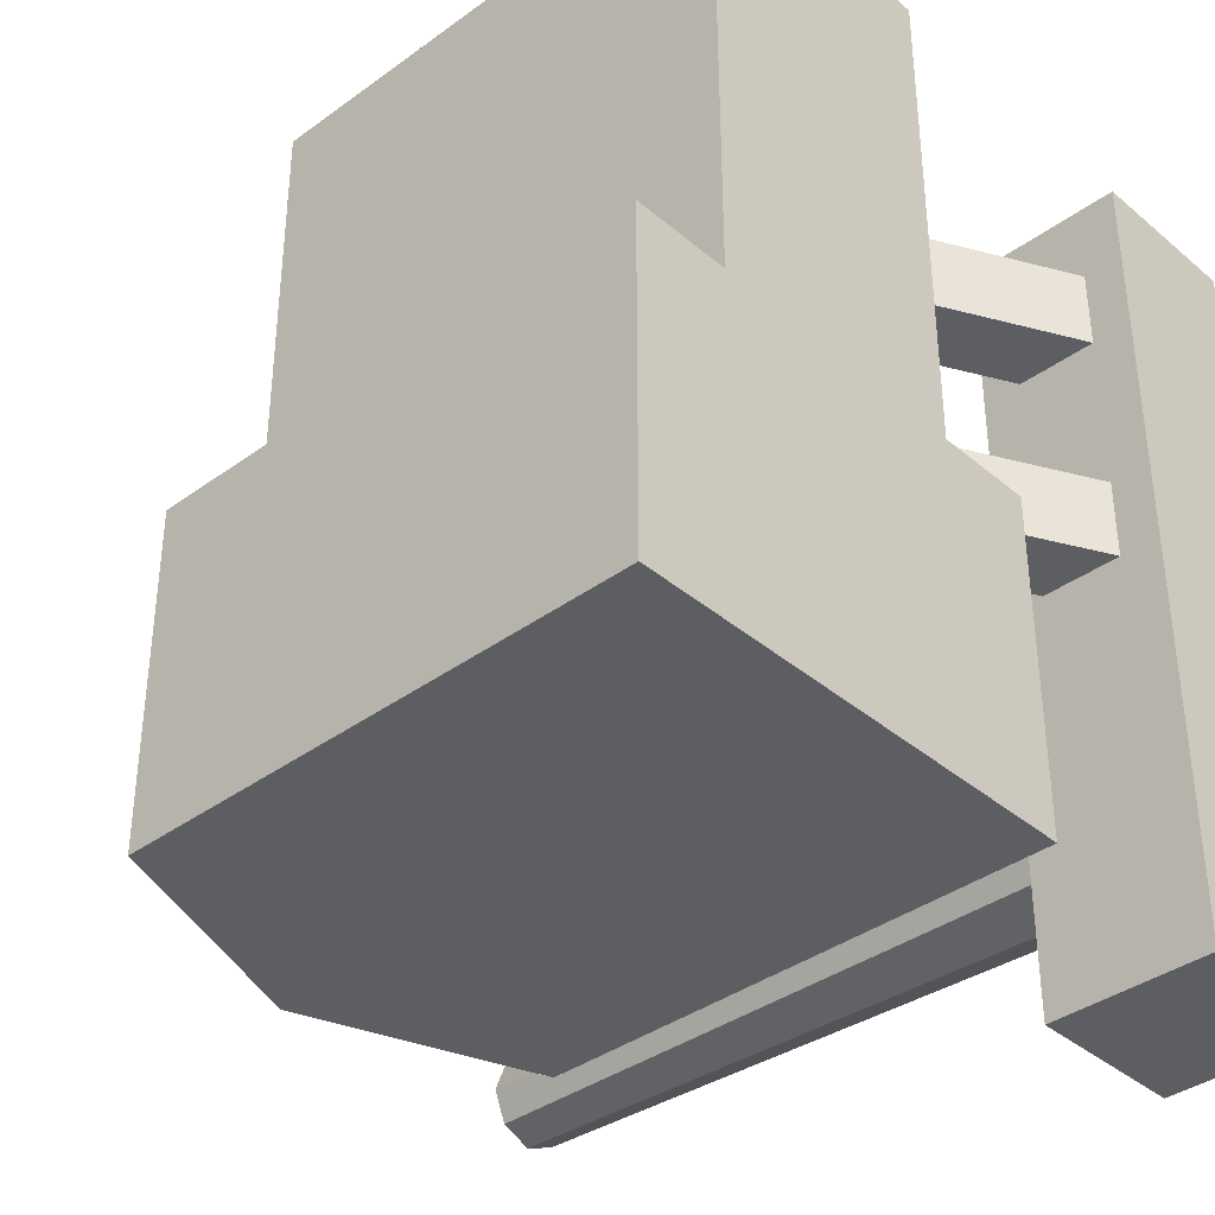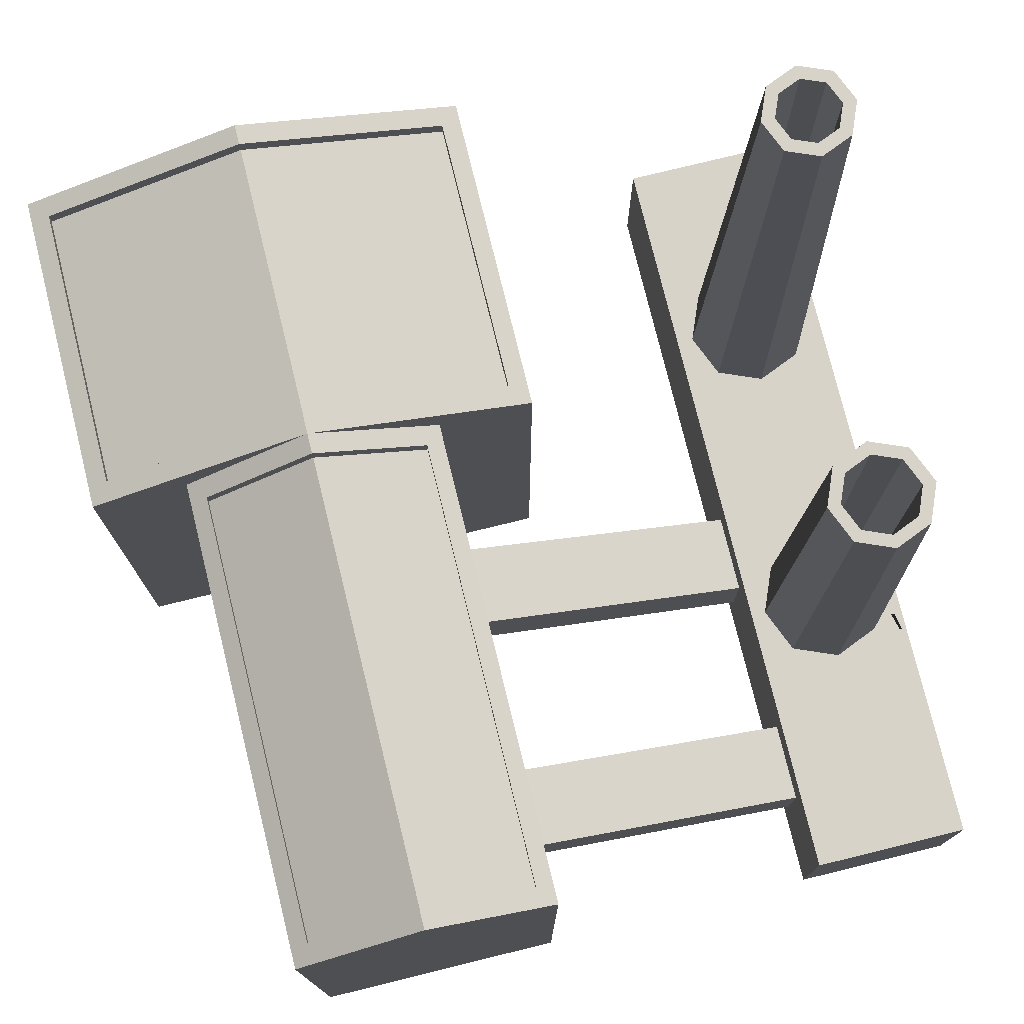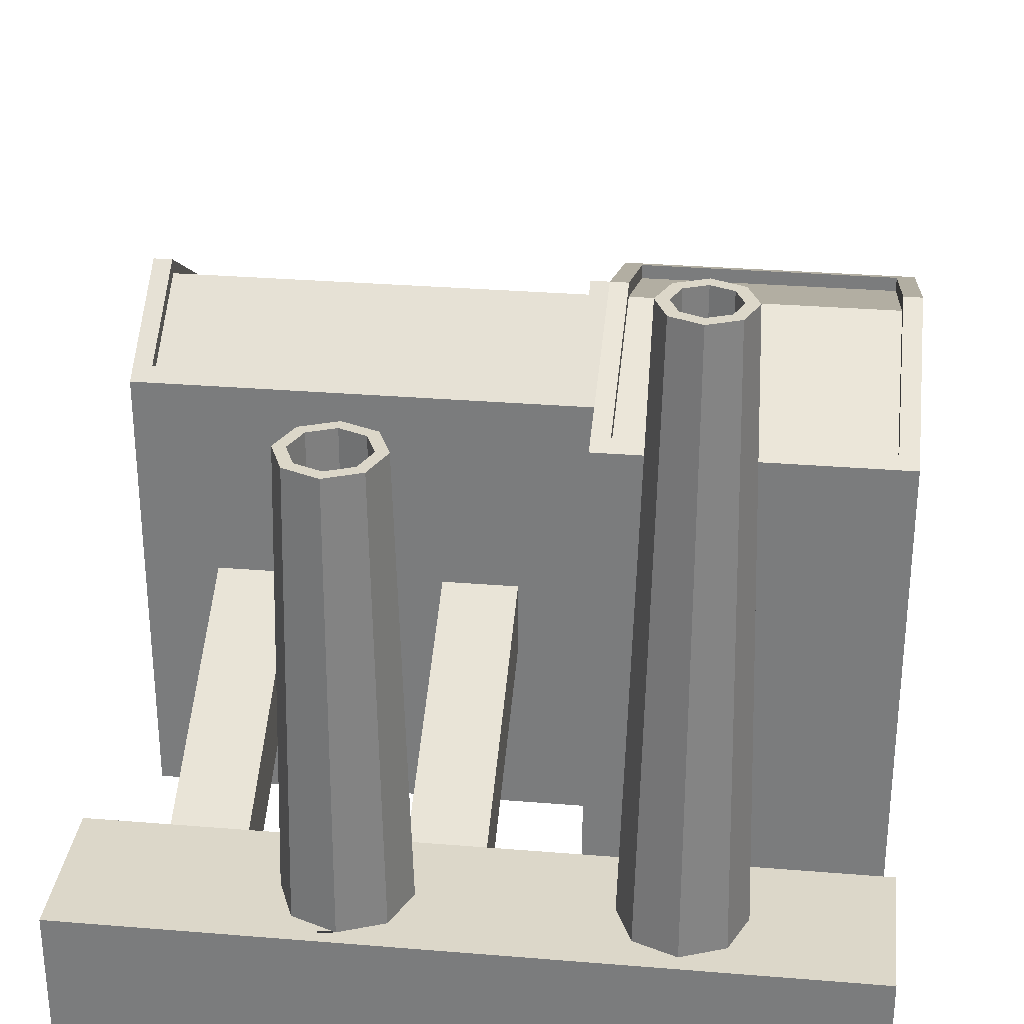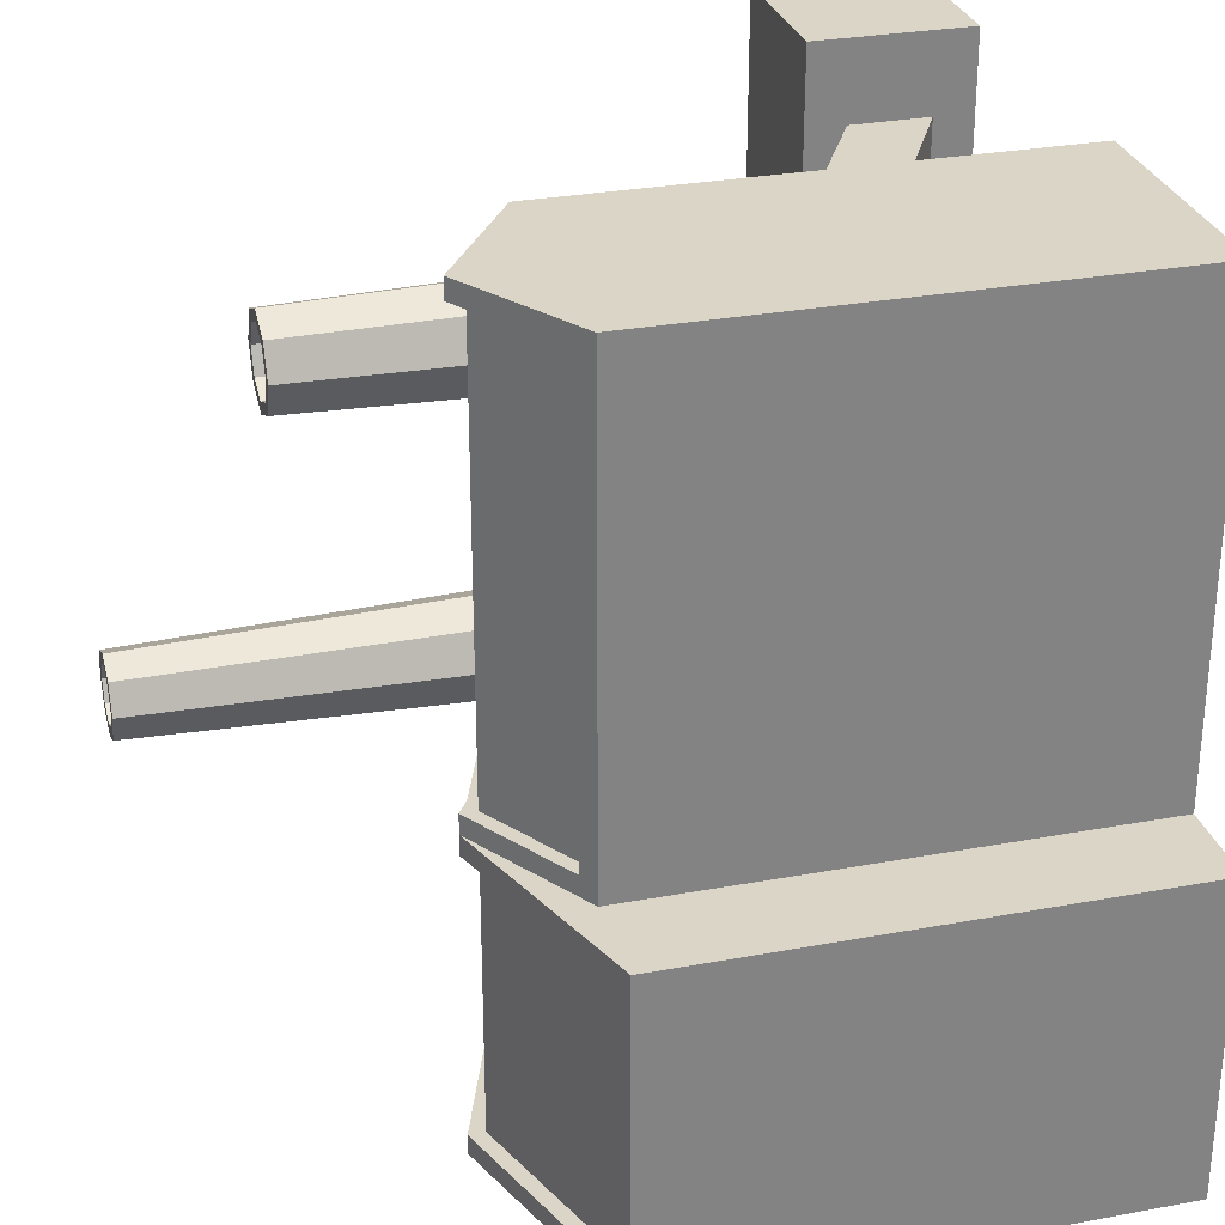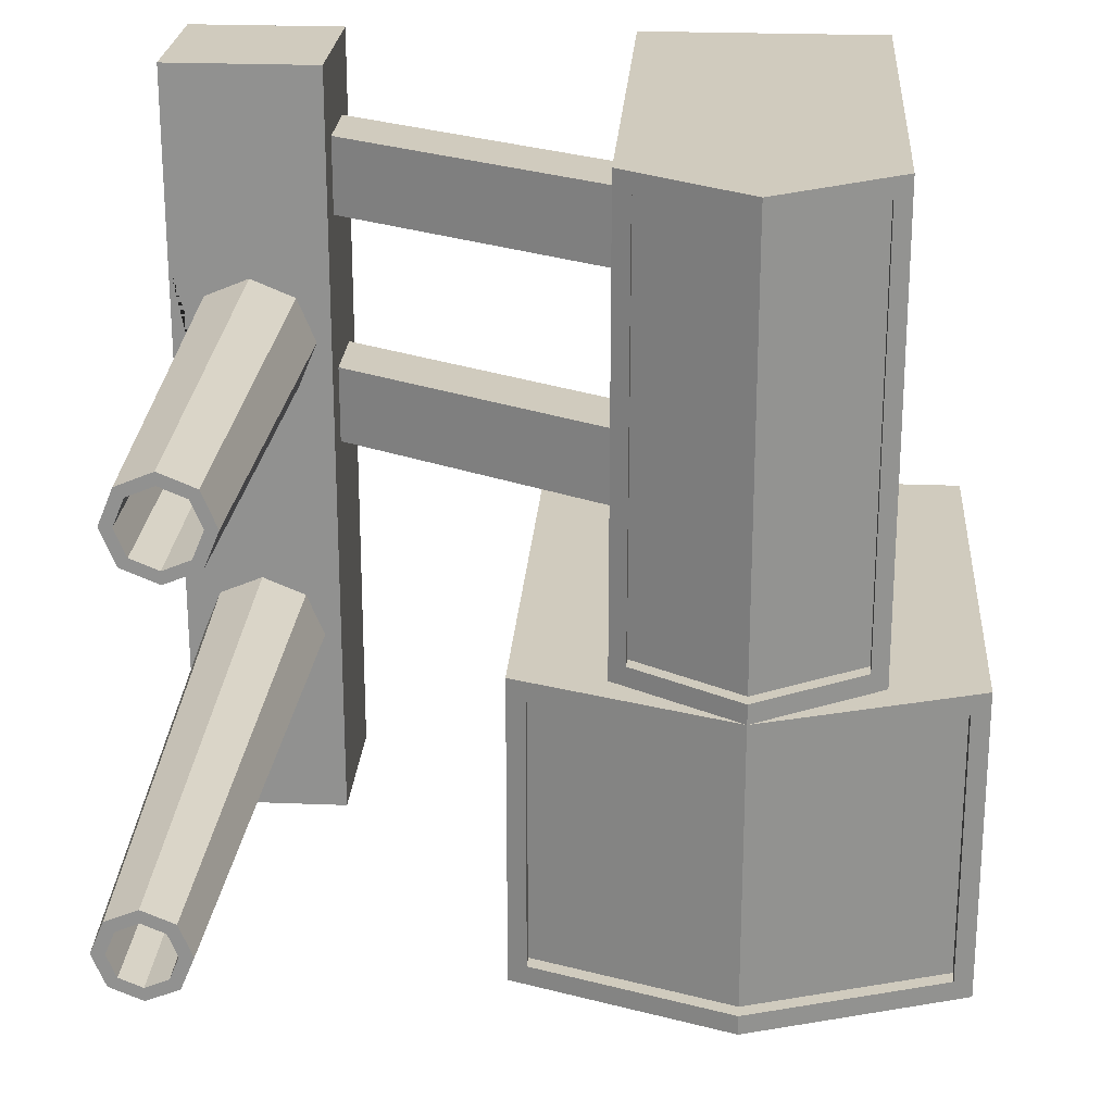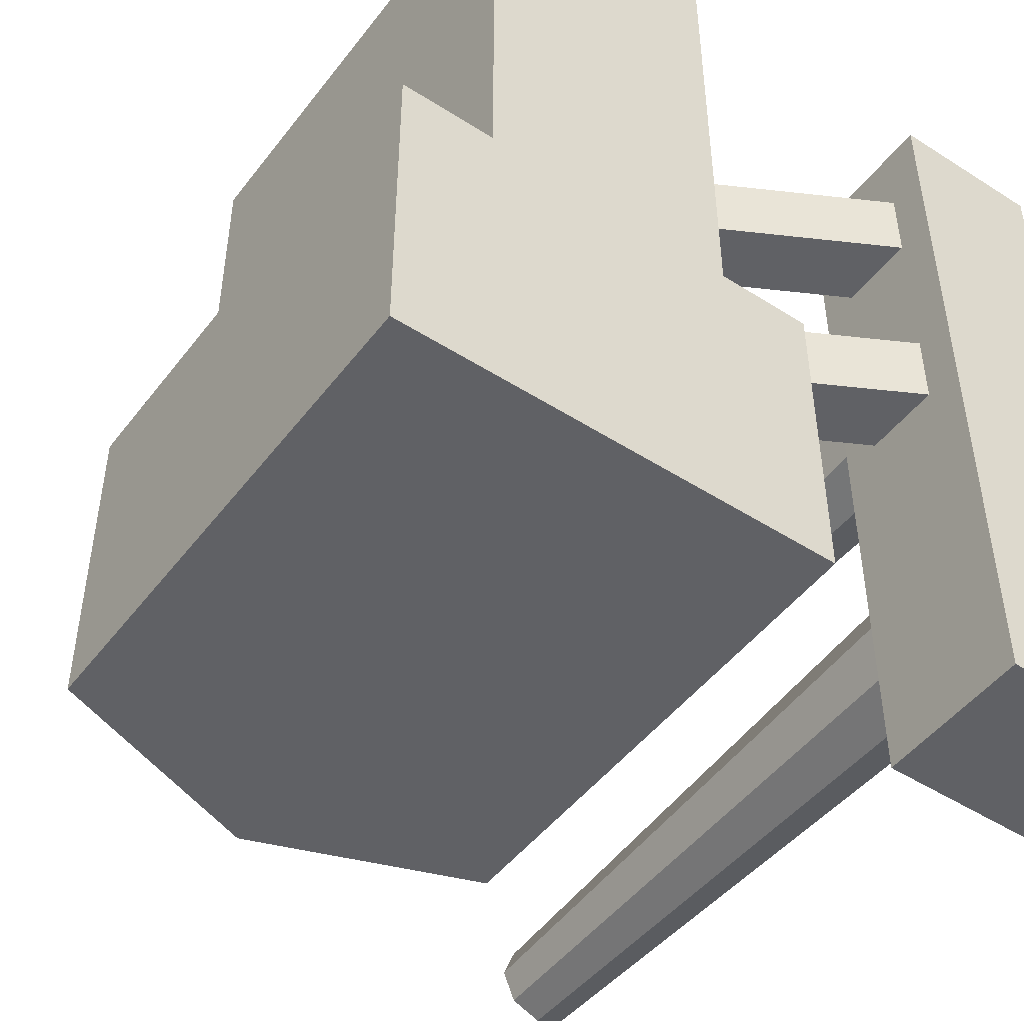
<metadata>
{"format":"obj","ext":"obj","renderer":"f3d","projection":"perspective","resolution":1024,"background":"white","views":[{"elev":-37.7,"azim":-47.0,"up":"+Z"},{"elev":76.7,"azim":-13.8,"up":"+Y"},{"elev":30.3,"azim":96.8,"up":"+Y"},{"elev":29.0,"azim":-105.4,"up":"+Z"},{"elev":23.5,"azim":-176.1,"up":"+Z"},{"elev":-48.1,"azim":-35.6,"up":"+Z"}]}
</metadata>
<code>
o Steal_factory
v -0.5 0 -0.1
v -0.5 0 -0.5
v 0.05 0 -0.1
v 0.05 0 -0.5
v -0.06667 0 -0.5
v -0.3833 0 -0.5
v -0.3833 0 -0.1
v -0.06667 0 -0.1
v -0.3833 0 0.5
v -0.06667 0 0.5
v -0.5 0.3 -0.5
v -0.5 0.3 -0.1
v -0.3833 0.3 -0.5
v 0.05 0.3 -0.1
v 0.05 0.3 -0.5
v -0.06667 0.3 -0.1
v -0.06667 0.3 -0.5
v -0.3833 0.3 -0.1
v -0.3833 0.3 0.5
v -0.06667 0.3 0.5
v -0.4765 0.6085 -0.475
v -0.4765 0.6085 -0.125
v -0.3833 0.6 -0.5
v 0.02651 0.6085 -0.125
v 0.02651 0.6085 -0.475
v -0.0878 0.6133 -0.075
v -0.06667 0.6 -0.5
v -0.3622 0.6133 -0.075
v -0.3622 0.6133 0.475
v -0.0878 0.6133 0.475
v -0.225 0.7 -0.075
v -0.225 0.7 -0.475
v -0.225 0.7 0.5
v -0.06667 0.6 -0.1
v -0.06667 0.6 0.5
v -0.3833 0.6 0.5
v -0.3833 0.6 -0.1
v -0.225 0.7 -0.125
v -0.225 0.7 0.475
v -0.5 0.6 -0.5
v -0.5 0.6 -0.1
v 0.05 0.6 -0.1
v 0.05 0.6 -0.5
v -0.225 0.7 -0.5
v -0.225 0.7 -0.1
v -0.06667 0.62 -0.1
v -0.06667 0.62 0.5
v -0.3833 0.62 0.5
v -0.3833 0.62 -0.1
v -0.225 0.72 -0.1
v -0.225 0.72 0.5
v -0.0878 0.6333 -0.075
v -0.0878 0.6333 0.475
v -0.3622 0.6333 0.475
v -0.3622 0.6333 -0.075
v -0.225 0.72 -0.075
v -0.225 0.72 0.475
v -0.5 0.62 -0.5
v -0.5 0.62 -0.1
v 0.05 0.62 -0.1
v 0.05 0.62 -0.5
v -0.225 0.72 -0.5
v -0.225 0.72 -0.1
v -0.4765 0.6285 -0.475
v -0.4765 0.6285 -0.125
v 0.02651 0.6285 -0.125
v 0.02651 0.6285 -0.475
v -0.225 0.72 -0.475
v -0.225 0.72 -0.125
v 0.3 0 0.5
v 0.5 0 0.5
v 0.3 0 -0.5
v 0.5 0 -0.5
v 0.3425 0.2 0.2075
v 0.4575 0.2 0.2075
v 0.3442 0.2 -0.3058
v 0.4558 0.2 -0.3058
v 0.3 0 -0.25
v 0.3 0 0
v 0.3 0 0.25
v 0.5 0 0.25
v 0.5 0 0
v 0.5 0 -0.25
v 0.3211 0.2 -0.25
v 0.3425 0.2 0.09254
v 0.3187 0.2 0.15
v 0.4813 0.2 0.15
v 0.4575 0.2 0.09254
v 0.4789 0.2 -0.25
v 0.4 0 0.5
v 0.4 0 -0.5
v 0.4 0.2 0.2313
v 0.4 0.2 -0.3289
v 0.4 0.2 0.06874
v 0.4 0 0.25
v 0.4 0 0
v 0.4 0 -0.25
v 0.3 0.2 0.25
v 0.3 0.2 0.5
v 0.4 0.2 0.5
v 0.5 0.2 0.5
v 0.3442 0.2 -0.1942
v 0.5 0.2 0.25
v 0.4558 0.2 -0.1942
v 0.4 0.2 -0.1711
v 0.5 0.2 -0.25
v 0.5 0.2 -0.5
v 0.4 0.2 -0.5
v 0.3 0.2 -0.5
v 0.3 0.2 -0.25
v 0.3 0.2 0
v 0.5 0.2 0
v 0.4 0.2 0
v 0.361 1 -0.25
v 0.4553 1 -0.25
v 0.4 1 -0.211
v 0.4 1 -0.3053
v 0.4276 1 -0.2776
v 0.3724 1 -0.2776
v 0.3724 1 -0.2224
v 0.4276 1 -0.2224
v 0.335 0.8 0.15
v 0.465 0.8 0.15
v 0.4 0.8 0.08499
v 0.4 0.8 0.1988
v 0.3655 0.8 0.1845
v 0.4345 0.8 0.1845
v 0.3655 0.8 0.1155
v 0.4345 0.8 0.1155
v 0.439 1 -0.25
v 0.4391 1 -0.2891
v 0.4 1 -0.289
v 0.3609 1 -0.2891
v 0.3448 1 -0.25
v 0.3609 1 -0.2109
v 0.4391 1 -0.2109
v 0.4 1 -0.1948
v 0.3512 0.8 0.15
v 0.354 0.8 0.196
v 0.4 0.8 0.215
v 0.446 0.8 0.196
v 0.354 0.8 0.104
v 0.4488 0.8 0.15
v 0.446 0.8 0.104
v 0.4 0.8 0.1012
v 0.4 0.5841 -0.25
v 0.361 0.5841 -0.25
v 0.439 0.5841 -0.25
v 0.4 0.5841 -0.211
v 0.4 0.5841 -0.289
v 0.4 0.3841 0.15
v 0.3512 0.3841 0.15
v 0.4488 0.3841 0.15
v 0.4 0.3841 0.1012
v 0.4 0.3841 0.1988
v 0.4276 0.5841 -0.2776
v 0.3724 0.5841 -0.2776
v 0.3724 0.5841 -0.2224
v 0.4276 0.5841 -0.2224
v 0.3655 0.3841 0.1845
v 0.4345 0.3841 0.1845
v 0.3655 0.3841 0.1155
v 0.4345 0.3841 0.1155
v -0.07 0.25 0.1
v -0.07 0.35 0.1
v -0.07 0.25 -0
v -0.07 0.35 -0
v 0.3 0.05 0.1
v 0.3 0.15 0.1
v 0.3 0.05 -0
v 0.3 0.15 -0
v -0.07 0.25 0.4
v -0.07 0.35 0.4
v -0.07 0.25 0.3
v -0.07 0.35 0.3
v 0.3 0.05 0.4
v 0.3 0.15 0.4
v 0.3 0.05 0.3
v 0.3 0.15 0.3
f 5 4 3 8
f 2 6 7 1
f 6 5 8 7
f 7 8 10 9
f 18 37 41 12
f 15 43 42 14
f 19 36 37 18
f 13 23 27 17
f 8 16 20 10
f 2 11 13 6
f 6 13 17 5
f 9 19 18 7
f 4 15 14 3
f 7 18 12 1
f 3 14 16 8
f 10 20 19 9
f 1 12 11 2
f 5 17 15 4
f 22 38 32 21
f 25 32 38 24
f 27 44 43
f 26 31 39 30
f 14 42 34 16
f 20 35 36 19
f 12 41 40 11
f 17 27 43 15
f 16 34 35 20
f 11 40 23 13
f 34 37 45
f 23 44 27
f 42 45 34
f 40 44 23
f 37 45 41
f 29 39 31 28
f 35 33 36
f 33 51 48 36
f 45 50 46 34
f 31 56 55 28
f 26 52 56 31
f 35 47 51 33
f 36 48 49 37
f 24 66 67 25
f 43 61 60 42
f 32 68 64 21
f 21 64 65 22
f 44 62 61 43
f 22 65 69 38
f 53 47 46 52
f 55 49 48 54
f 56 50 49 55
f 54 48 51 57
f 57 51 47 53
f 52 46 50 56
f 29 54 57 39
f 37 49 50 45
f 30 53 52 26
f 34 46 47 35
f 39 57 53 30
f 28 55 54 29
f 64 58 59 65
f 66 60 61 67
f 67 61 62 68
f 65 59 63 69
f 68 62 58 64
f 69 63 60 66
f 38 69 66 24
f 45 63 59 41
f 25 67 68 32
f 41 59 58 40
f 42 60 63 45
f 40 58 62 44
f 97 91 73 83
f 93 76 133 117
f 83 73 107 106
f 80 70 99 98
f 91 72 109 108
f 90 71 101 100
f 72 78 110 109
f 78 79 111 110
f 79 80 98 111
f 71 81 103 101
f 81 82 112 103
f 82 83 106 112
f 85 86 122 142
f 87 88 144 123
f 84 102 135 134
f 90 95 81 71
f 95 96 82 81
f 96 97 83 82
f 79 78 97 96
f 80 79 96 95
f 70 80 95 90
f 102 105 137 135
f 74 92 140 139
f 92 75 141 140
f 70 90 100 99
f 73 91 108 107
f 105 104 136 137
f 78 72 91 97
f 74 86 98 99
f 75 92 100 101
f 86 85 111 98
f 87 75 101 103
f 88 87 103 112
f 85 94 113 111
f 92 74 99 100
f 94 88 112 113
f 77 89 106 107
f 76 93 108 109
f 84 76 109 110
f 102 84 110 111
f 89 104 112 106
f 105 102 111 113
f 93 77 107 108
f 104 105 113 112
f 128 138 152 162
f 119 114 147 157
f 125 127 161 155
f 132 119 157 150
f 77 93 117 131
f 104 89 115 136
f 76 84 134 133
f 89 77 131 115
f 138 126 160 152
f 129 145 154 163
f 130 118 156 148
f 116 121 159 149
f 86 74 139 122
f 88 94 124 144
f 94 85 142 124
f 75 87 123 141
f 118 130 115 131
f 119 132 117 133
f 114 119 133 134
f 120 114 134 135
f 130 121 136 115
f 116 120 135 137
f 132 118 131 117
f 121 116 137 136
f 126 138 122 139
f 127 125 140 141
f 138 128 142 122
f 143 127 141 123
f 129 143 123 144
f 128 145 124 142
f 125 126 139 140
f 145 129 144 124
f 146 148 156 150
f 149 159 148 146
f 158 149 146 147
f 147 146 150 157
f 155 161 153 151
f 151 153 163 154
f 152 151 154 162
f 160 155 151 152
f 114 120 158 147
f 127 143 153 161
f 121 130 148 159
f 143 129 163 153
f 120 116 149 158
f 145 128 162 154
f 118 132 150 156
f 126 125 155 160
f 164 165 167 166
f 166 167 171 170
f 170 171 169 168
f 168 169 165 164
f 166 170 168 164
f 171 167 165 169
f 172 173 175 174
f 174 175 179 178
f 178 179 177 176
f 176 177 173 172
f 174 178 176 172
f 179 175 173 177

</code>
